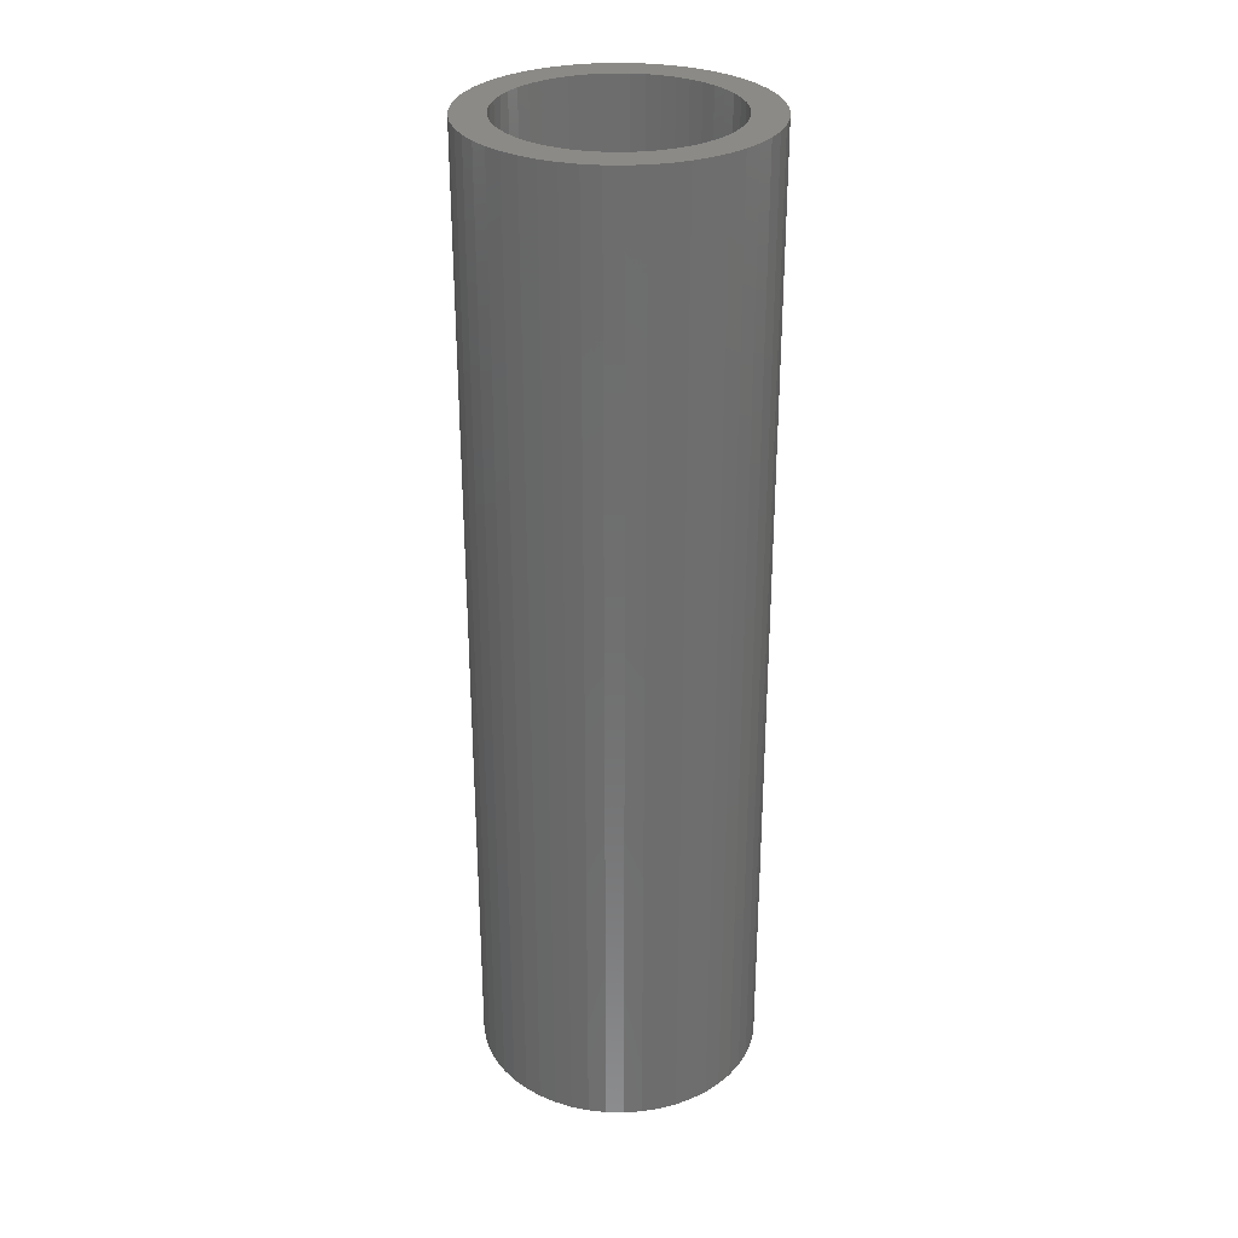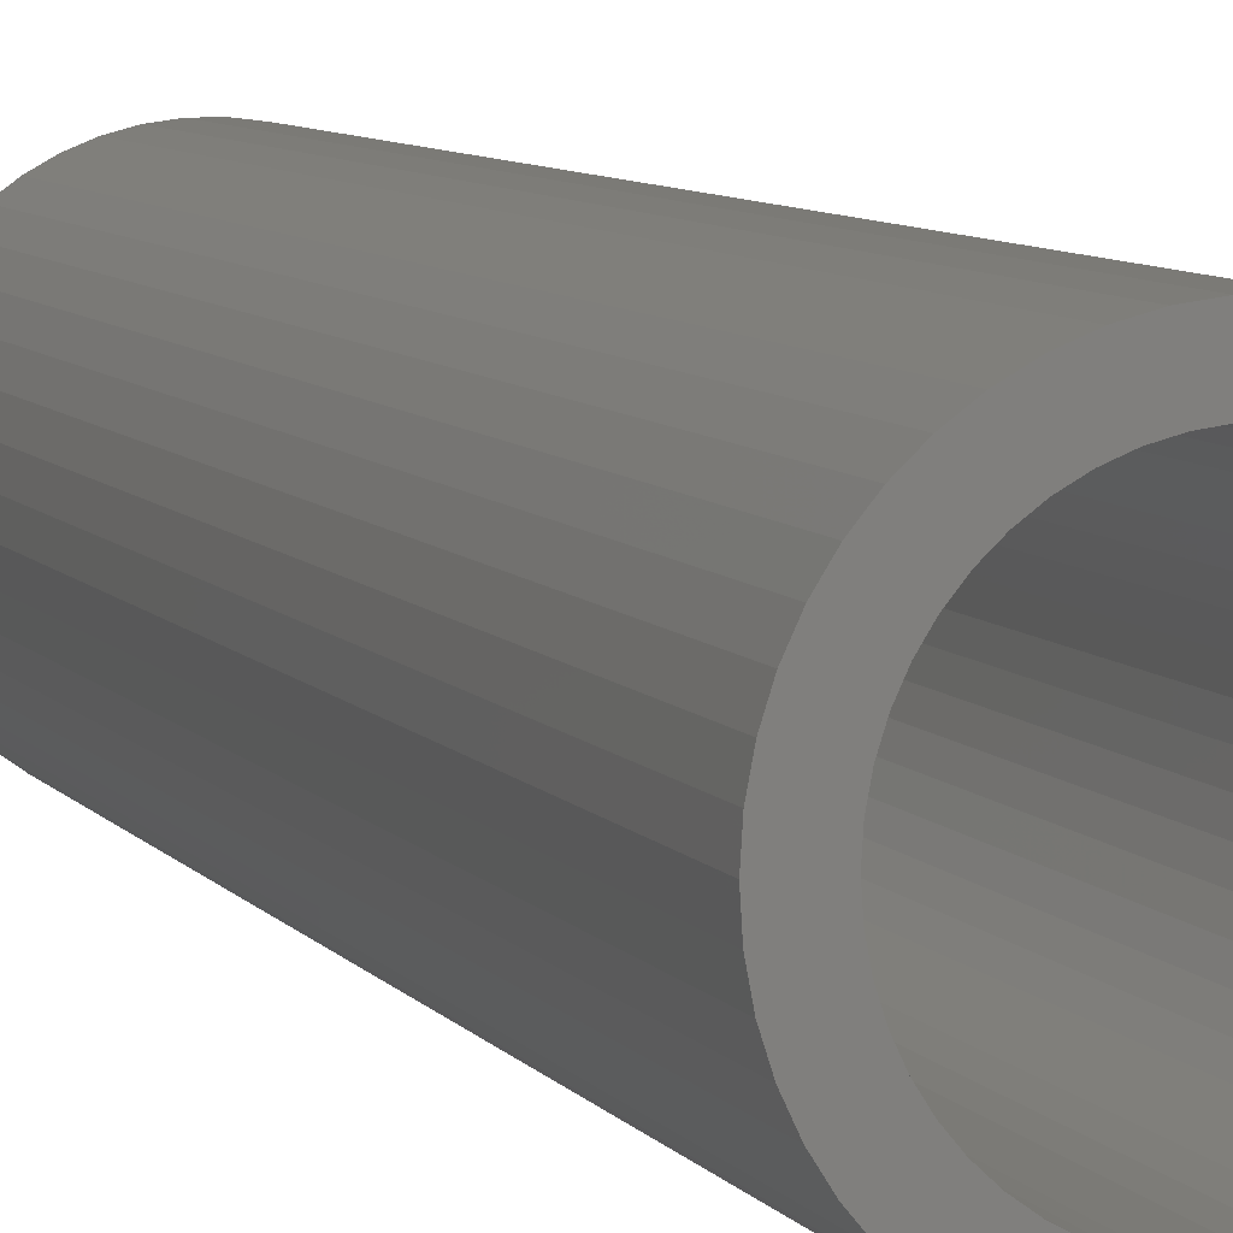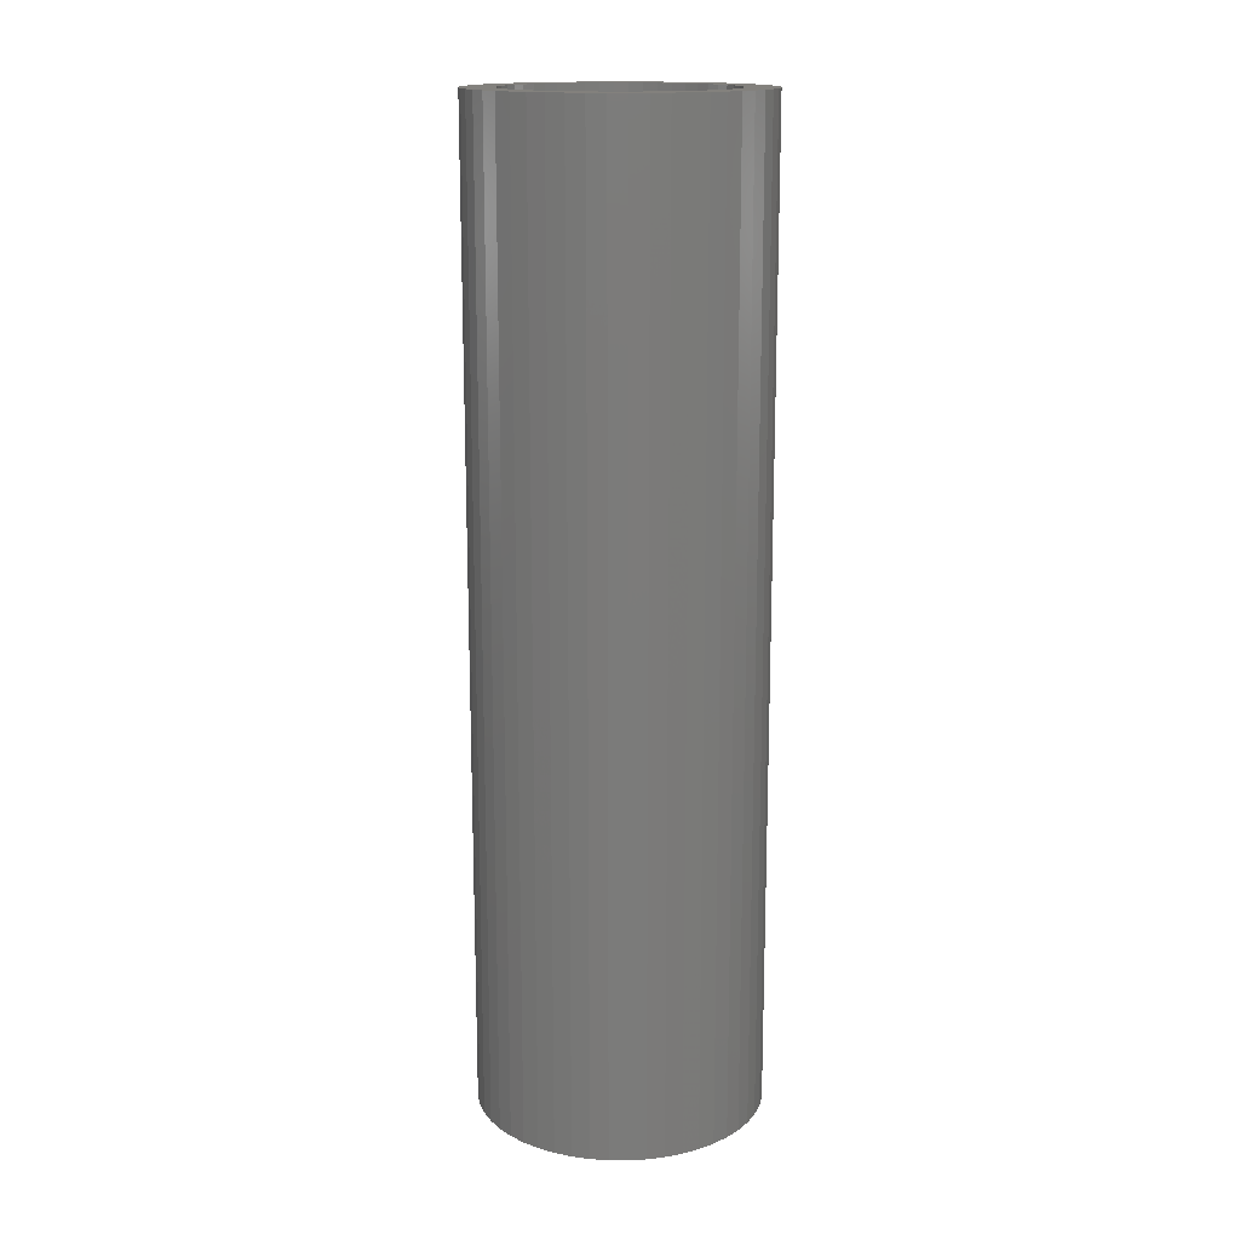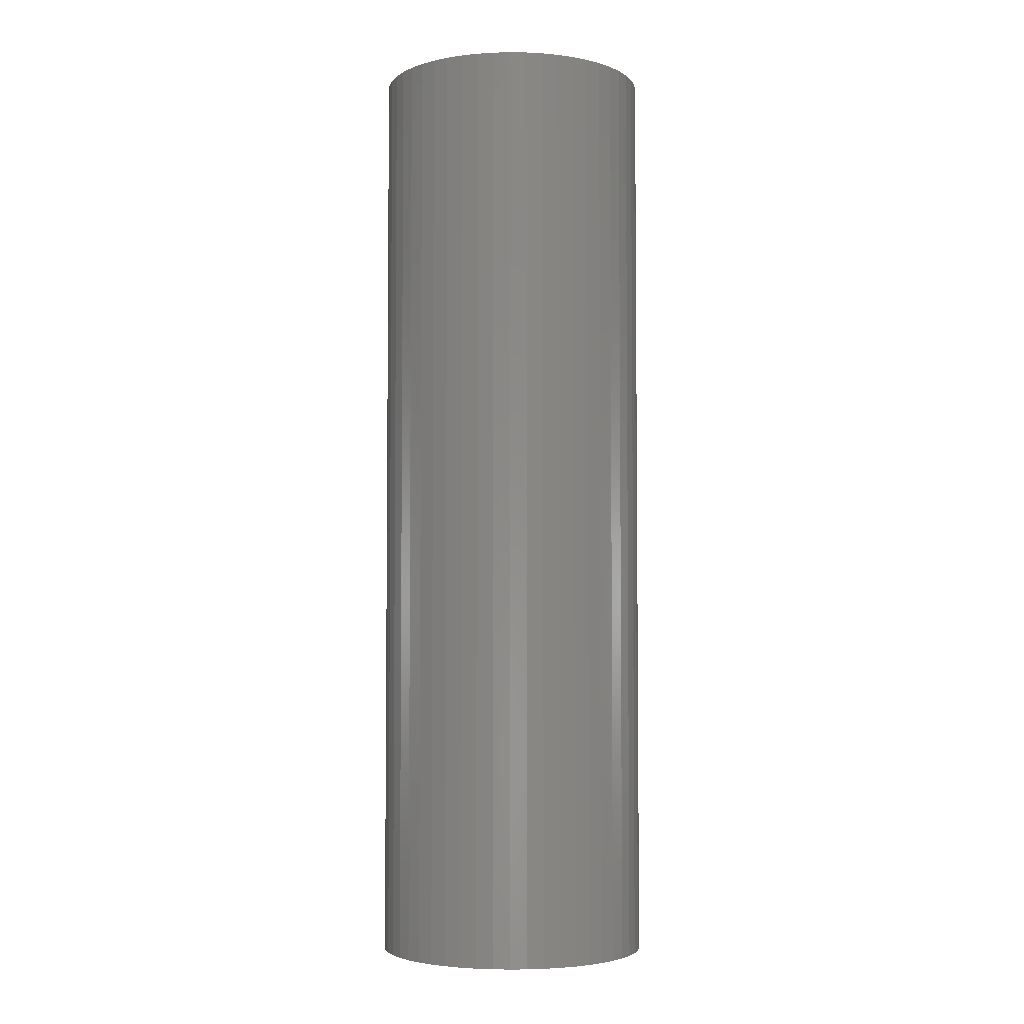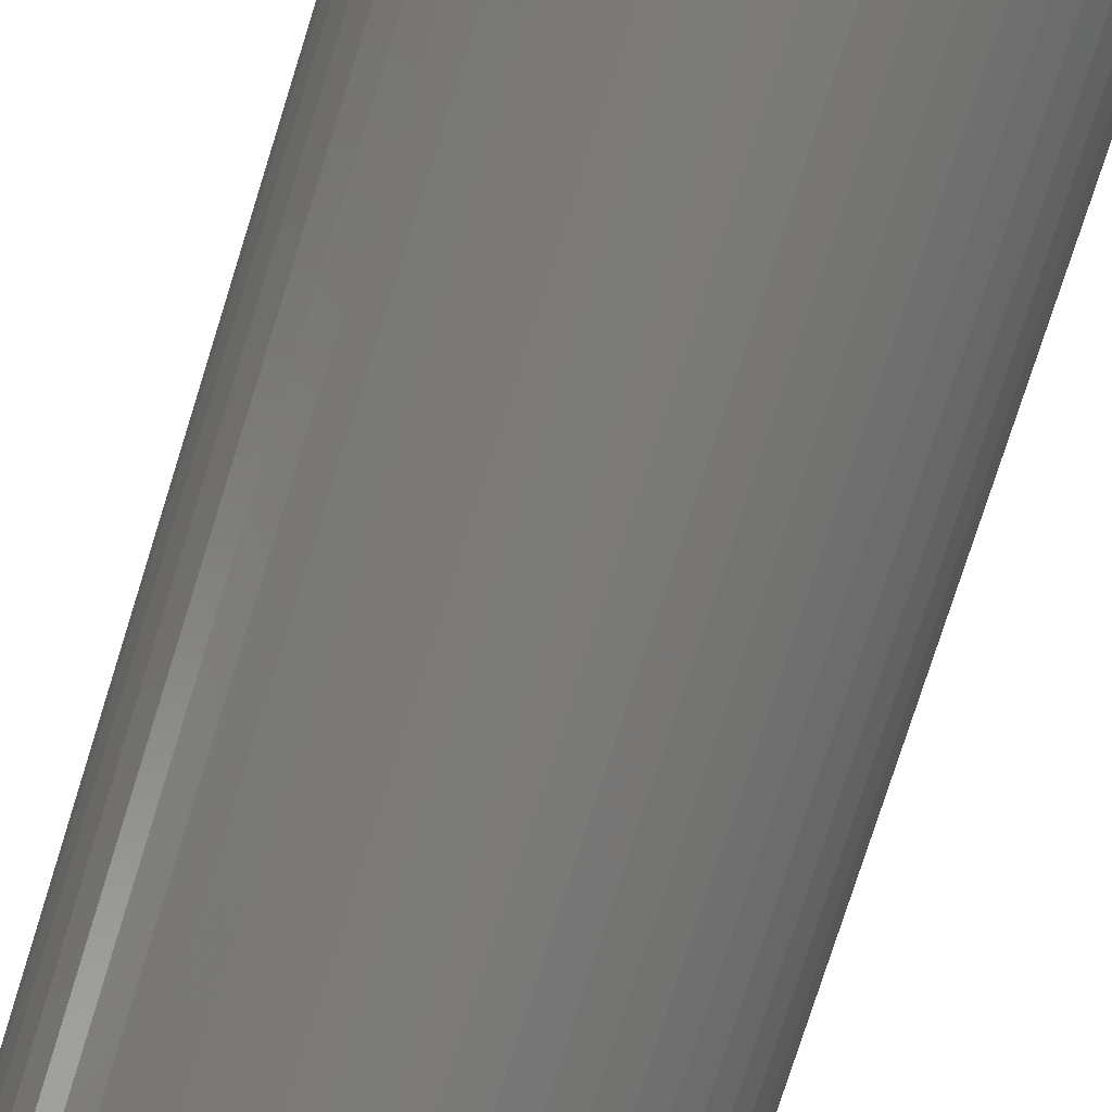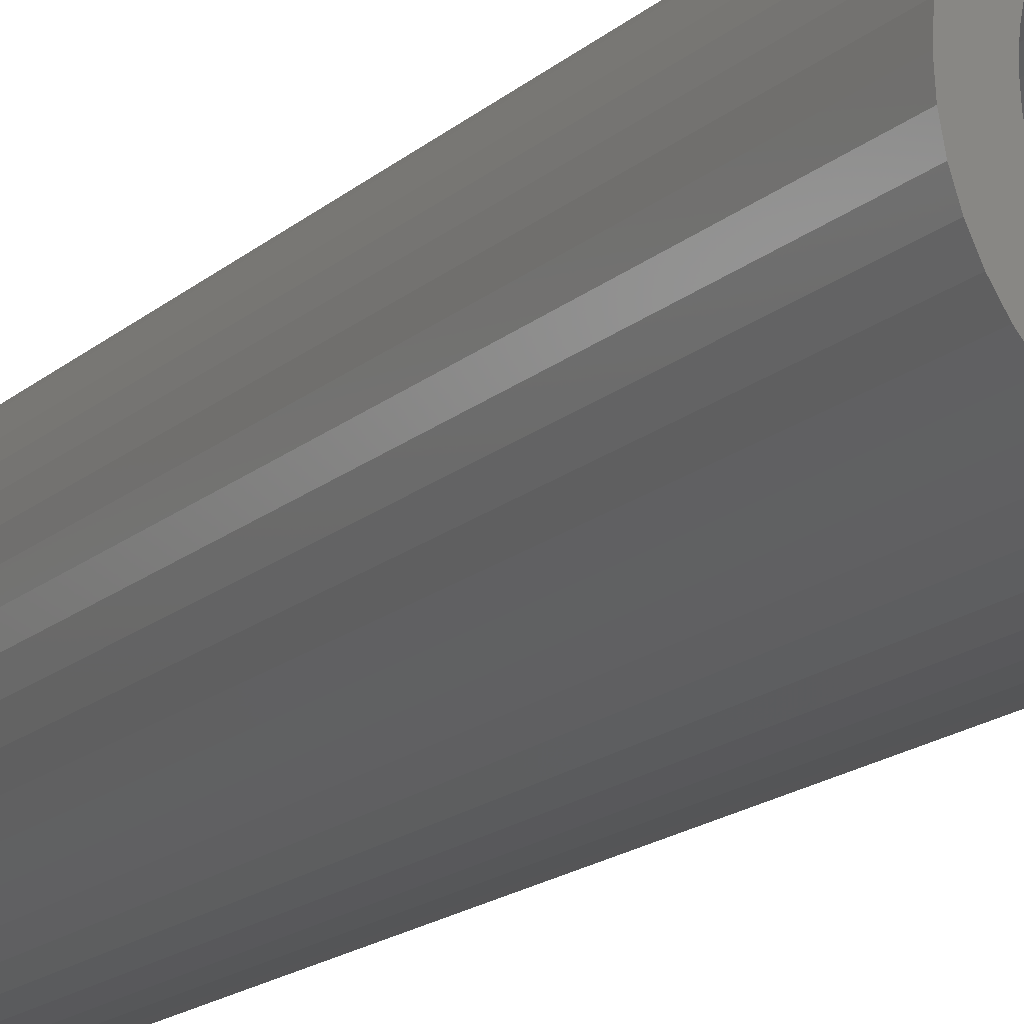
<metadata>
{"format":"stl","ext":"stl","renderer":"f3d","projection":"perspective","resolution":1024,"background":"white","views":[{"elev":30.1,"azim":88.0,"up":"+Z"},{"elev":7.4,"azim":-19.7,"up":"+Y"},{"elev":15.8,"azim":0.7,"up":"+Z"},{"elev":-3.9,"azim":-96.3,"up":"+Z"},{"elev":-73.5,"azim":-17.2,"up":"+Y"},{"elev":-16.7,"azim":149.1,"up":"+Y"}]}
</metadata>
<code>
# stl→obj: 200 verts, 400 faces
v 1.75 0 6
v 1.736 0.2193 -6
v 1.736 0.2193 6
v 1.75 0 -6
v -1.75 0 -6
v -1.736 0.2193 6
v -1.736 0.2193 -6
v -1.75 0 6
v 0.1099 1.747 -6
v -0.1099 1.747 6
v 0.1099 1.747 6
v -0.1099 1.747 -6
v -0.1099 -1.747 -6
v 0.1099 -1.747 6
v -0.1099 -1.747 6
v 0.1099 -1.747 -6
v 1.276 1.198 -6
v 1.115 1.348 6
v 1.276 1.198 6
v 1.115 1.348 -6
v -1.115 1.348 -6
v -1.276 1.198 6
v -1.115 1.348 6
v -1.276 1.198 -6
v -0.5408 1.664 -6
v -0.7451 1.583 6
v -0.5408 1.664 6
v -0.7451 1.583 -6
v 1.534 -0.8431 6
v 1.627 -0.6442 -6
v 1.627 -0.6442 6
v 1.534 -0.8431 -6
v 1.627 0.6442 6
v 1.534 0.8431 -6
v 1.534 0.8431 6
v 1.627 0.6442 -6
v 0.7451 1.583 -6
v 0.5408 1.664 6
v 0.7451 1.583 6
v 0.5408 1.664 -6
v 0.9377 1.478 6
v 0.9377 1.478 -6
v -1.627 0.6442 -6
v -1.534 0.8431 6
v -1.534 0.8431 -6
v -1.627 0.6442 6
v -1.416 1.029 -6
v -1.416 1.029 6
v 1.35 0 6
v 1.339 0.1692 6
v 1.695 0.4352 6
v 1.736 -0.2193 6
v 1.308 0.3357 6
v 1.339 -0.1692 6
v 1.255 0.497 6
v 1.695 -0.4352 6
v 1.183 0.6504 6
v 1.416 1.029 6
v 1.308 -0.3357 6
v 1.092 0.7935 6
v 0.9841 0.9241 6
v 0.8605 1.04 6
v 0.7234 1.14 6
v 0.5748 1.222 6
v 0.4172 1.284 6
v 0.3279 1.719 6
v 0.253 1.326 6
v 0.08477 1.347 6
v -0.08477 1.347 6
v -0.253 1.326 6
v -0.3279 1.719 6
v -0.4172 1.284 6
v -0.5748 1.222 6
v -0.7234 1.14 6
v -0.9377 1.478 6
v -0.8605 1.04 6
v -0.9841 0.9241 6
v -1.092 0.7935 6
v -1.183 0.6504 6
v -1.255 0.497 6
v -1.308 0.3357 6
v 1.255 -0.497 6
v 1.183 -0.6504 6
v 1.416 -1.029 6
v 1.092 -0.7935 6
v 1.276 -1.198 6
v 0.9841 -0.9241 6
v 1.115 -1.348 6
v 0.8605 -1.04 6
v 0.9377 -1.478 6
v 0.7234 -1.14 6
v 0.7451 -1.583 6
v 0.5748 -1.222 6
v 0.5408 -1.664 6
v 0.4172 -1.284 6
v 0.3279 -1.719 6
v 0.253 -1.326 6
v 0.08477 -1.347 6
v -0.08477 -1.347 6
v -0.253 -1.326 6
v -0.3279 -1.719 6
v -0.4172 -1.284 6
v -0.5408 -1.664 6
v -0.5748 -1.222 6
v -0.7451 -1.583 6
v -0.7234 -1.14 6
v -0.9377 -1.478 6
v -0.8605 -1.04 6
v -1.115 -1.348 6
v -0.9841 -0.9241 6
v -1.276 -1.198 6
v -1.092 -0.7935 6
v -1.416 -1.029 6
v -1.183 -0.6504 6
v -1.534 -0.8431 6
v -1.255 -0.497 6
v -1.627 -0.6442 6
v -1.308 -0.3357 6
v -1.695 -0.4352 6
v -1.339 -0.1692 6
v -1.736 -0.2193 6
v -1.35 0 6
v -1.695 0.4352 6
v -1.339 0.1692 6
v -0.9377 1.478 -6
v -0.3279 1.719 -6
v 1.35 0 -6
v 1.736 -0.2193 -6
v 1.339 -0.1692 -6
v 1.695 -0.4352 -6
v 1.308 -0.3357 -6
v 1.339 0.1692 -6
v 1.255 -0.497 -6
v 1.695 0.4352 -6
v 1.183 -0.6504 -6
v 1.416 -1.029 -6
v 1.308 0.3357 -6
v 1.092 -0.7935 -6
v 1.276 -1.198 -6
v 0.9841 -0.9241 -6
v 1.115 -1.348 -6
v 0.8605 -1.04 -6
v 0.9377 -1.478 -6
v 0.7234 -1.14 -6
v 0.7451 -1.583 -6
v 0.5748 -1.222 -6
v 0.5408 -1.664 -6
v 0.4172 -1.284 -6
v 0.3279 -1.719 -6
v 0.253 -1.326 -6
v 0.08477 -1.347 -6
v -0.08477 -1.347 -6
v -0.253 -1.326 -6
v -0.3279 -1.719 -6
v -0.4172 -1.284 -6
v -0.5408 -1.664 -6
v -0.5748 -1.222 -6
v -0.7451 -1.583 -6
v -0.7234 -1.14 -6
v -0.9377 -1.478 -6
v -0.8605 -1.04 -6
v -1.115 -1.348 -6
v -0.9841 -0.9241 -6
v -1.276 -1.198 -6
v -1.092 -0.7935 -6
v -1.416 -1.029 -6
v -1.183 -0.6504 -6
v -1.534 -0.8431 -6
v -1.255 -0.497 -6
v -1.627 -0.6442 -6
v -1.308 -0.3357 -6
v 1.255 0.497 -6
v 1.183 0.6504 -6
v 1.416 1.029 -6
v 1.092 0.7935 -6
v 0.9841 0.9241 -6
v 0.8605 1.04 -6
v 0.7234 1.14 -6
v 0.5748 1.222 -6
v 0.4172 1.284 -6
v 0.3279 1.719 -6
v 0.253 1.326 -6
v 0.08477 1.347 -6
v -0.08477 1.347 -6
v -0.253 1.326 -6
v -0.4172 1.284 -6
v -0.5748 1.222 -6
v -0.7234 1.14 -6
v -0.8605 1.04 -6
v -0.9841 0.9241 -6
v -1.092 0.7935 -6
v -1.183 0.6504 -6
v -1.255 0.497 -6
v -1.308 0.3357 -6
v -1.695 0.4352 -6
v -1.339 0.1692 -6
v -1.35 0 -6
v -1.695 -0.4352 -6
v -1.339 -0.1692 -6
v -1.736 -0.2193 -6
f 1 2 3
f 2 1 4
f 5 6 7
f 6 5 8
f 9 10 11
f 10 9 12
f 13 14 15
f 14 13 16
f 17 18 19
f 18 17 20
f 21 22 23
f 22 21 24
f 25 26 27
f 26 25 28
f 29 30 31
f 30 29 32
f 33 34 35
f 34 33 36
f 37 38 39
f 38 37 40
f 20 41 18
f 41 20 42
f 43 44 45
f 44 43 46
f 47 22 24
f 22 47 48
f 49 1 3
f 50 3 51
f 1 49 52
f 53 51 33
f 54 52 49
f 55 33 35
f 52 54 56
f 57 35 58
f 59 56 54
f 56 59 31
f 3 50 49
f 51 53 50
f 60 58 19
f 33 55 53
f 35 57 55
f 61 19 18
f 58 60 57
f 19 61 60
f 62 18 41
f 18 62 61
f 63 41 39
f 41 63 62
f 39 64 63
f 38 64 39
f 38 65 64
f 66 65 38
f 66 67 65
f 11 67 66
f 11 68 67
f 11 69 68
f 10 69 11
f 10 70 69
f 71 70 10
f 71 72 70
f 27 72 71
f 27 73 72
f 26 73 27
f 73 26 74
f 75 74 26
f 74 75 76
f 23 76 75
f 76 23 77
f 22 77 23
f 77 22 78
f 48 78 22
f 78 48 79
f 44 79 48
f 79 44 80
f 46 80 44
f 80 46 81
f 82 31 59
f 31 82 29
f 83 29 82
f 29 83 84
f 85 84 83
f 84 85 86
f 87 86 85
f 86 87 88
f 89 88 87
f 88 89 90
f 91 90 89
f 90 91 92
f 93 92 91
f 93 94 92
f 95 94 93
f 95 96 94
f 97 96 95
f 97 14 96
f 98 14 97
f 99 14 98
f 99 15 14
f 100 15 99
f 100 101 15
f 102 101 100
f 102 103 101
f 104 103 102
f 105 104 106
f 104 105 103
f 107 106 108
f 106 107 105
f 109 108 110
f 111 110 112
f 108 109 107
f 113 112 114
f 115 114 116
f 110 111 109
f 117 116 118
f 119 118 120
f 121 120 122
f 123 81 46
f 112 113 111
f 81 123 124
f 114 115 113
f 6 124 123
f 116 117 115
f 124 6 122
f 118 119 117
f 8 122 6
f 120 121 119
f 122 8 121
f 28 75 26
f 75 28 125
f 126 27 71
f 27 126 25
f 127 4 128
f 129 128 130
f 4 127 2
f 131 130 30
f 132 2 127
f 133 30 32
f 2 132 134
f 135 32 136
f 137 134 132
f 134 137 36
f 128 129 127
f 130 131 129
f 138 136 139
f 30 133 131
f 32 135 133
f 140 139 141
f 136 138 135
f 139 140 138
f 142 141 143
f 141 142 140
f 144 143 145
f 143 144 142
f 145 146 144
f 147 146 145
f 147 148 146
f 149 148 147
f 149 150 148
f 16 150 149
f 16 151 150
f 16 152 151
f 13 152 16
f 13 153 152
f 154 153 13
f 154 155 153
f 156 155 154
f 156 157 155
f 158 157 156
f 157 158 159
f 160 159 158
f 159 160 161
f 162 161 160
f 161 162 163
f 164 163 162
f 163 164 165
f 166 165 164
f 165 166 167
f 168 167 166
f 167 168 169
f 170 169 168
f 169 170 171
f 172 36 137
f 36 172 34
f 173 34 172
f 34 173 174
f 175 174 173
f 174 175 17
f 176 17 175
f 17 176 20
f 177 20 176
f 20 177 42
f 178 42 177
f 42 178 37
f 179 37 178
f 179 40 37
f 180 40 179
f 180 181 40
f 182 181 180
f 182 9 181
f 183 9 182
f 184 9 183
f 184 12 9
f 185 12 184
f 185 126 12
f 186 126 185
f 186 25 126
f 187 25 186
f 28 187 188
f 187 28 25
f 125 188 189
f 188 125 28
f 21 189 190
f 24 190 191
f 189 21 125
f 47 191 192
f 45 192 193
f 190 24 21
f 43 193 194
f 195 194 196
f 7 196 197
f 198 171 170
f 191 47 24
f 171 198 199
f 192 45 47
f 200 199 198
f 193 43 45
f 199 200 197
f 194 195 43
f 5 197 200
f 196 7 195
f 197 5 7
f 147 92 94
f 92 147 145
f 51 36 33
f 36 51 134
f 3 134 51
f 134 3 2
f 58 17 19
f 17 58 174
f 35 174 58
f 174 35 34
f 40 66 38
f 66 40 181
f 181 11 66
f 11 181 9
f 42 39 41
f 39 42 37
f 45 48 47
f 48 45 44
f 195 46 43
f 46 195 123
f 7 123 195
f 123 7 6
f 125 23 75
f 23 125 21
f 12 71 10
f 71 12 126
f 52 4 1
f 4 52 128
f 86 136 84
f 136 86 139
f 168 117 170
f 117 168 115
f 164 113 166
f 113 164 111
f 145 90 92
f 90 145 143
f 31 130 56
f 130 31 30
f 84 32 29
f 32 84 136
f 198 121 200
f 121 198 119
f 200 8 5
f 8 200 121
f 170 119 198
f 119 170 117
f 143 88 90
f 88 143 141
f 149 94 96
f 94 149 147
f 16 96 14
f 96 16 149
f 56 128 52
f 128 56 130
f 154 15 101
f 15 154 13
f 158 103 105
f 103 158 156
f 156 101 103
f 101 156 154
f 166 115 168
f 115 166 113
f 141 86 88
f 86 141 139
f 162 107 109
f 107 162 160
f 164 109 111
f 109 164 162
f 160 105 107
f 105 160 158
f 127 50 132
f 50 127 49
f 122 196 124
f 196 122 197
f 184 68 69
f 68 184 183
f 151 99 98
f 99 151 152
f 177 61 62
f 61 177 176
f 190 76 77
f 76 190 189
f 187 72 73
f 72 187 186
f 138 83 135
f 83 138 85
f 172 57 173
f 57 172 55
f 132 53 137
f 53 132 50
f 173 60 175
f 60 173 57
f 180 64 65
f 64 180 179
f 178 62 63
f 62 178 177
f 80 192 79
f 192 80 193
f 186 70 72
f 70 186 185
f 131 54 129
f 54 131 59
f 146 95 93
f 95 146 148
f 144 93 91
f 93 144 146
f 137 55 172
f 55 137 53
f 175 61 176
f 61 175 60
f 182 65 67
f 65 182 180
f 183 67 68
f 67 183 182
f 179 63 64
f 63 179 178
f 79 191 78
f 191 79 192
f 78 190 77
f 190 78 191
f 81 193 80
f 193 81 194
f 124 194 81
f 194 124 196
f 188 73 74
f 73 188 187
f 189 74 76
f 74 189 188
f 185 69 70
f 69 185 184
f 129 49 127
f 49 129 54
f 140 85 138
f 85 140 87
f 120 197 122
f 197 120 199
f 142 91 89
f 91 142 144
f 140 89 87
f 89 140 142
f 135 82 133
f 82 135 83
f 112 167 114
f 167 112 165
f 150 98 97
f 98 150 151
f 133 59 131
f 59 133 82
f 152 100 99
f 100 152 153
f 155 104 102
f 104 155 157
f 159 108 106
f 108 159 161
f 153 102 100
f 102 153 155
f 161 110 108
f 110 161 163
f 110 165 112
f 165 110 163
f 114 169 116
f 169 114 167
f 116 171 118
f 171 116 169
f 118 199 120
f 199 118 171
f 148 97 95
f 97 148 150
f 157 106 104
f 106 157 159

</code>
